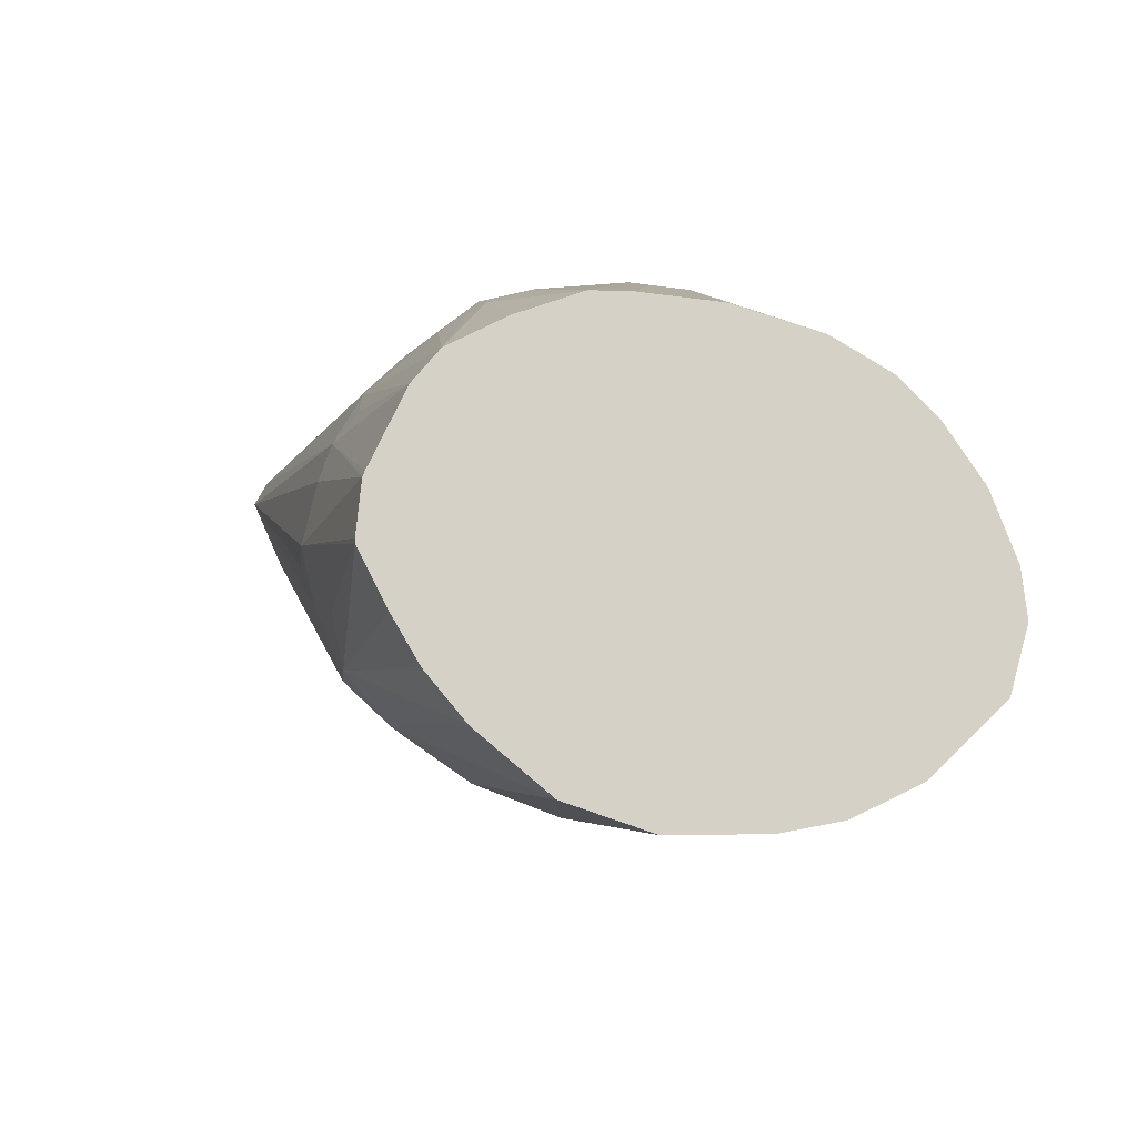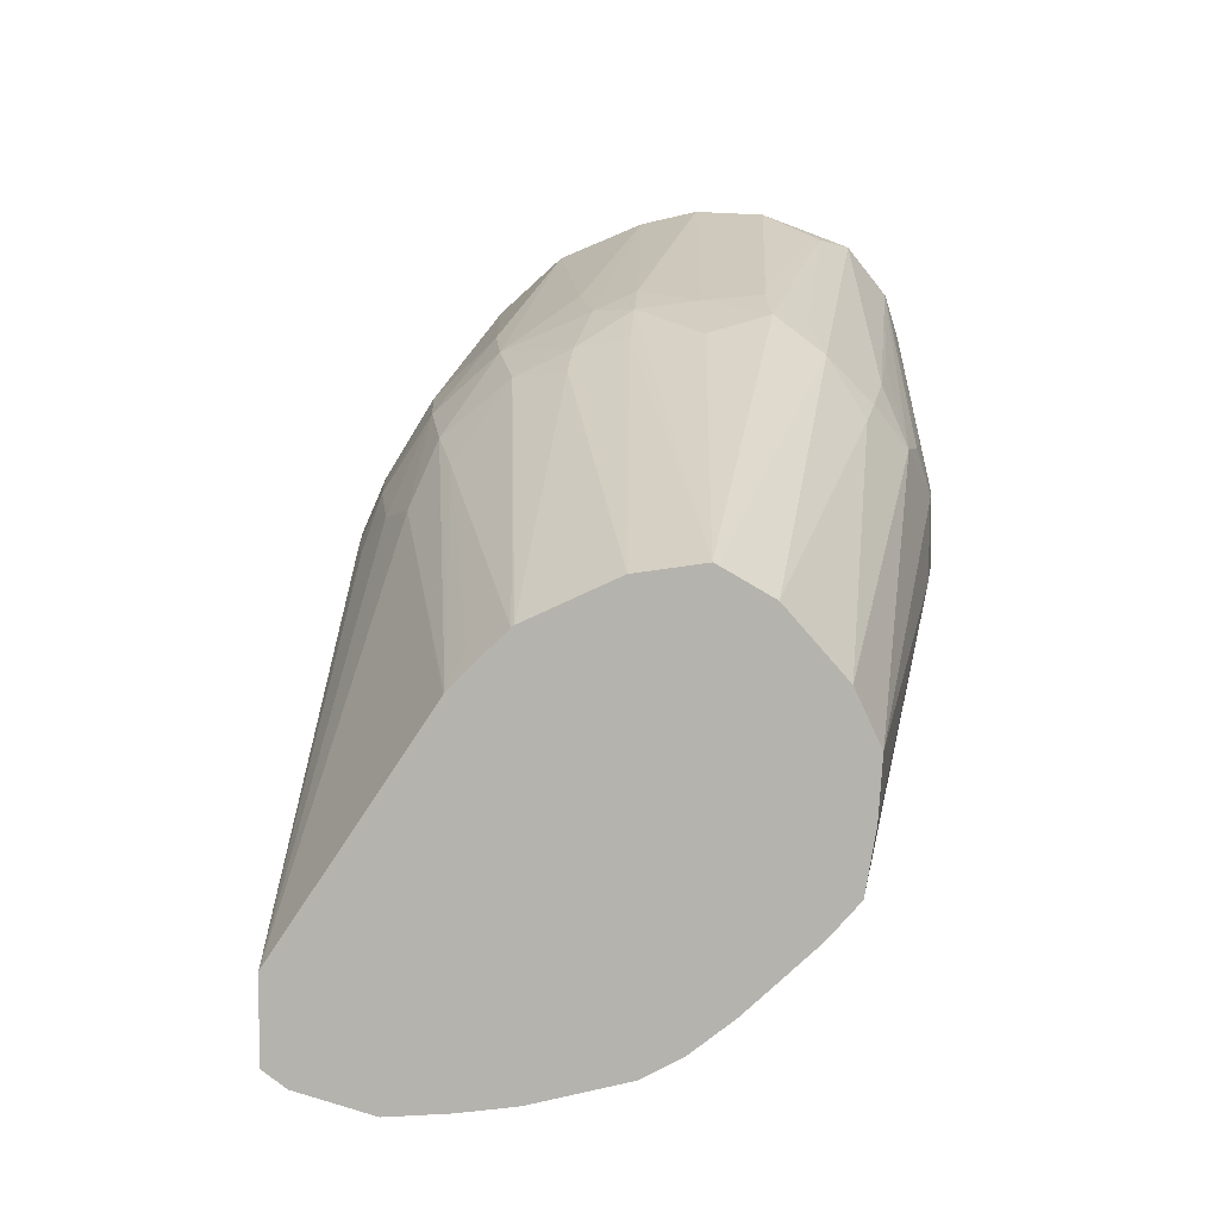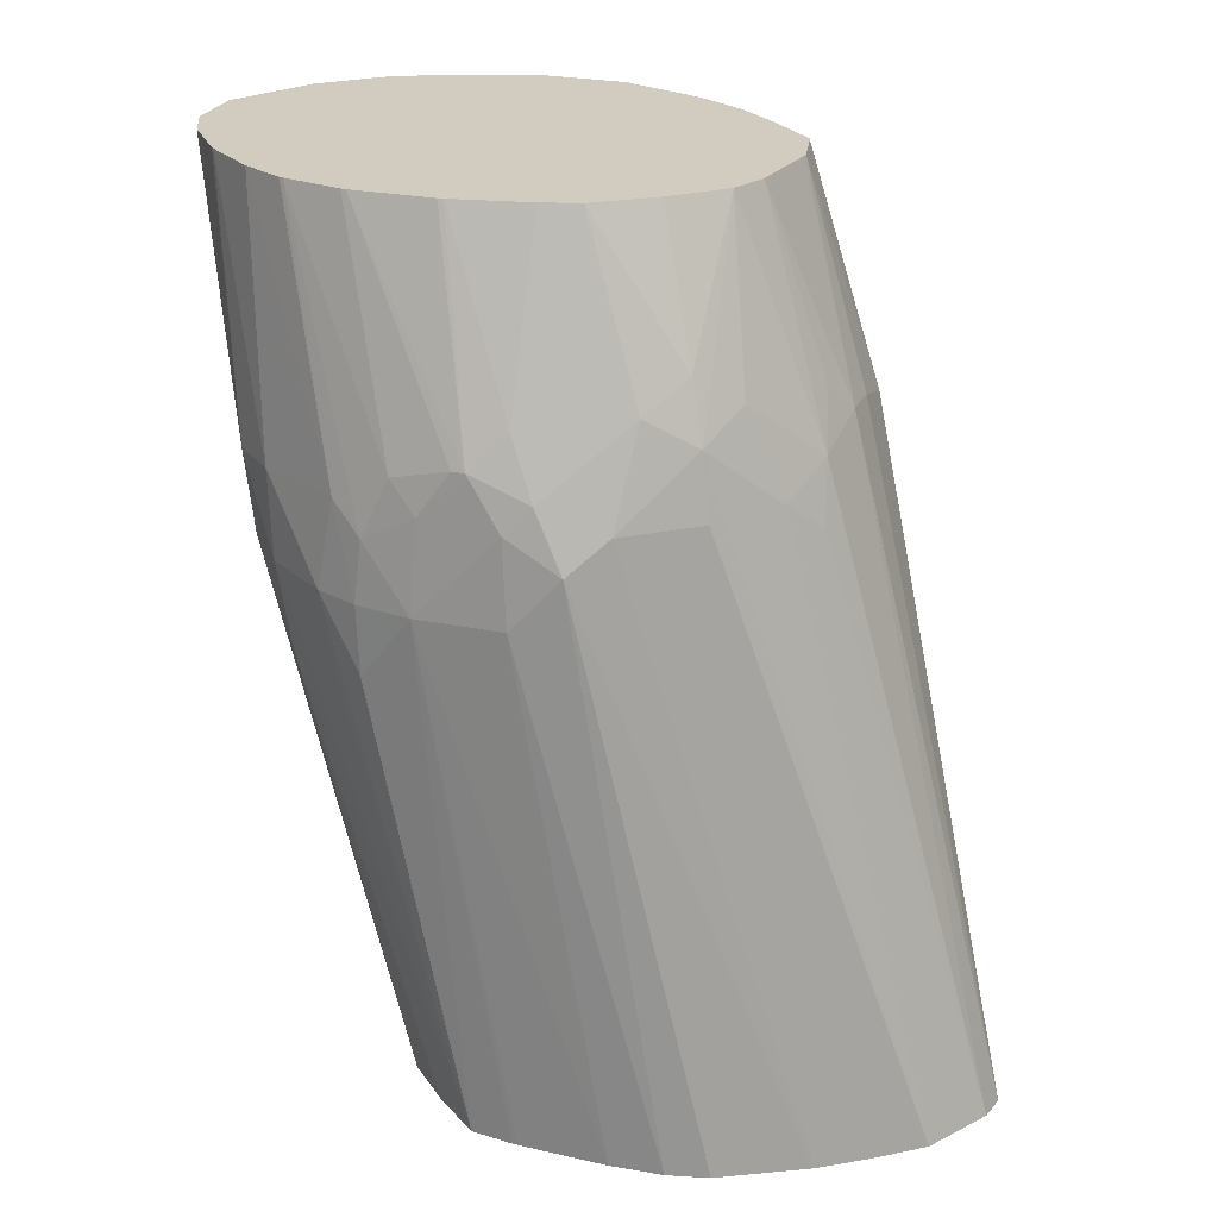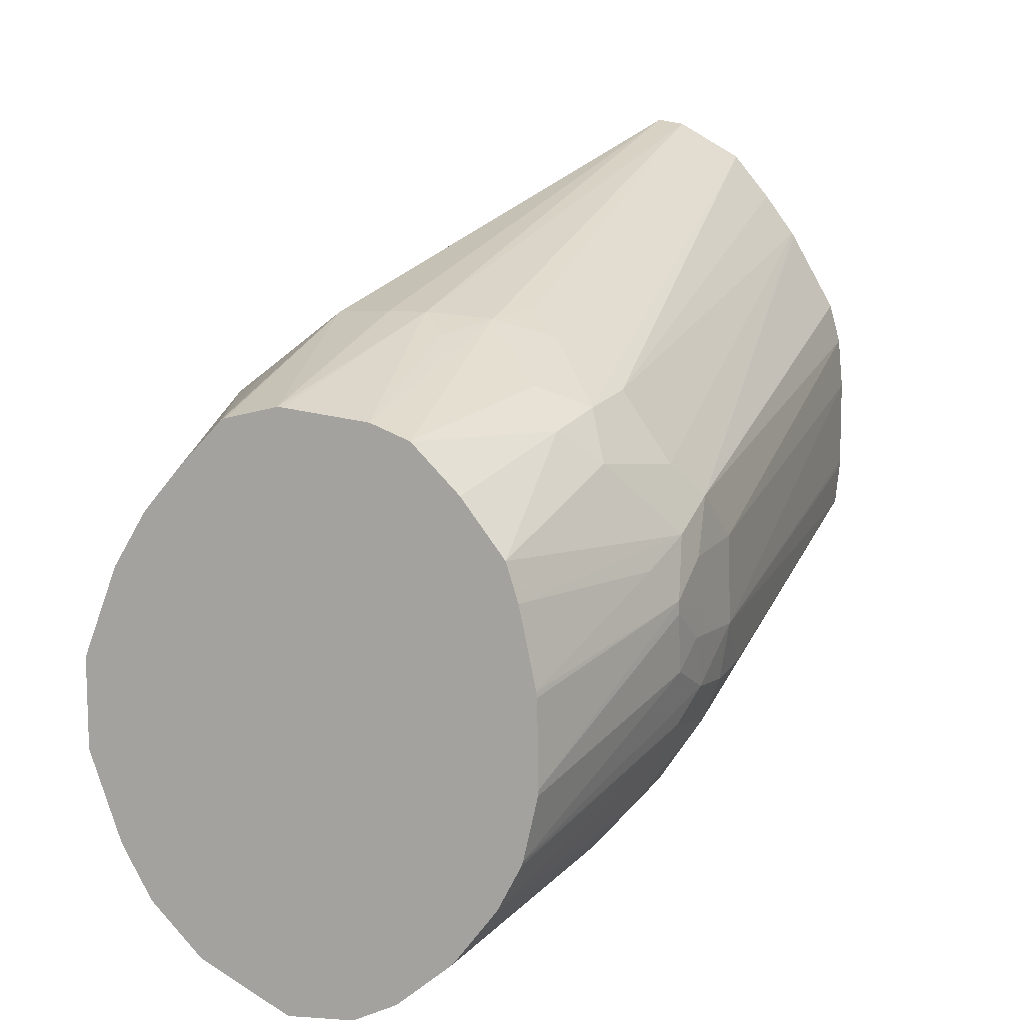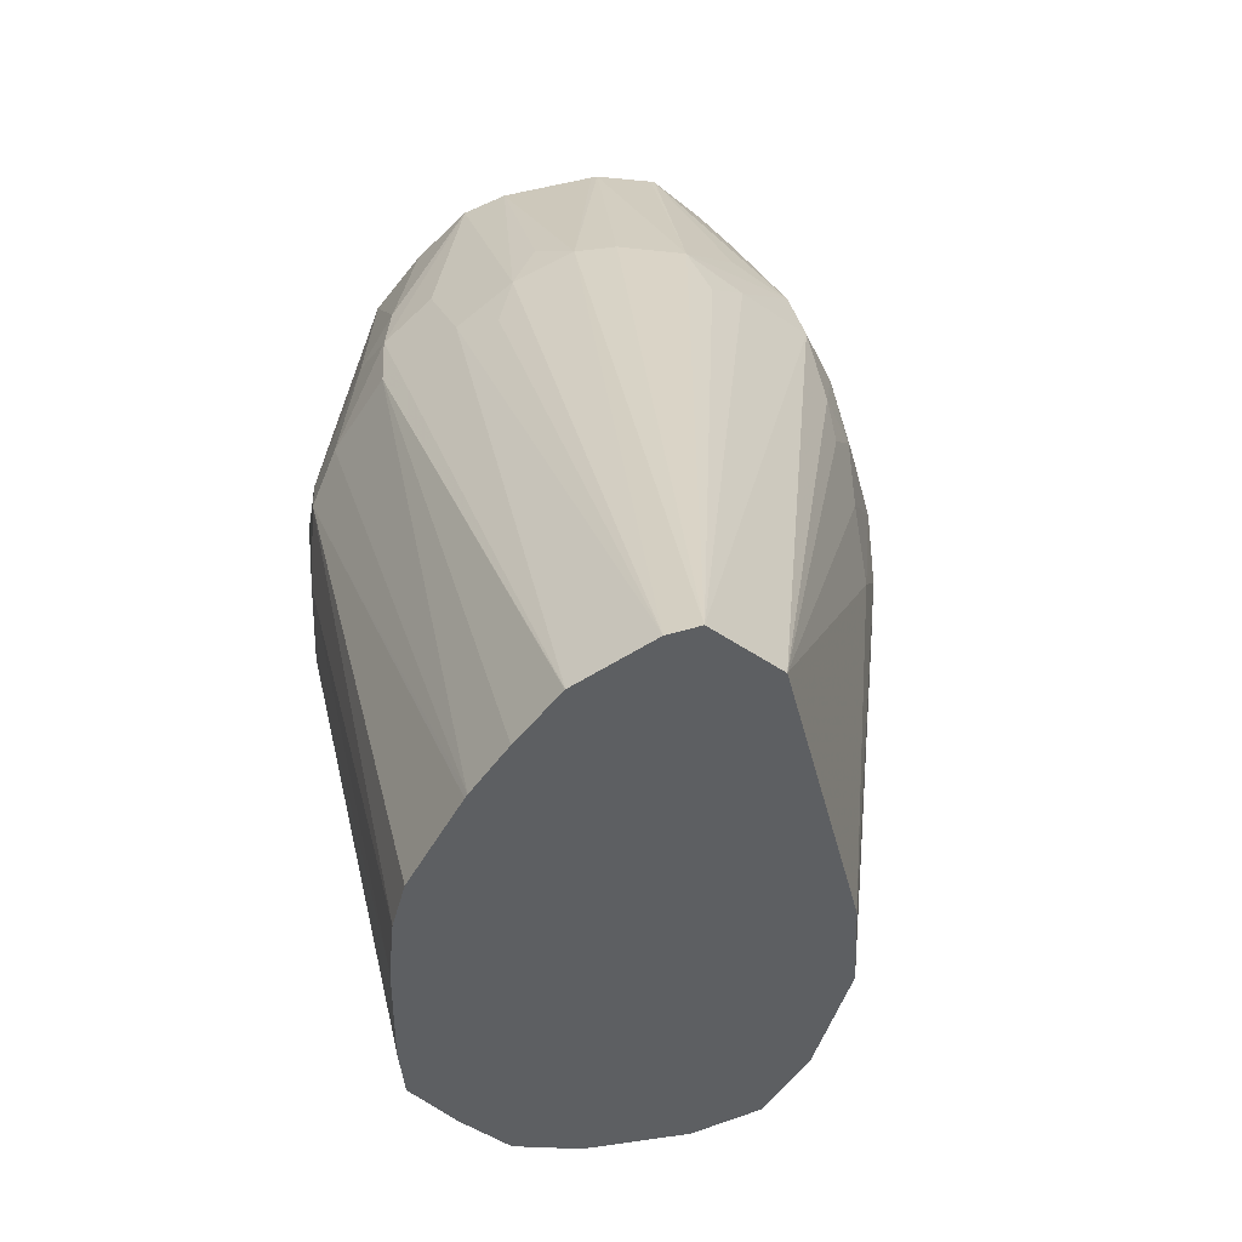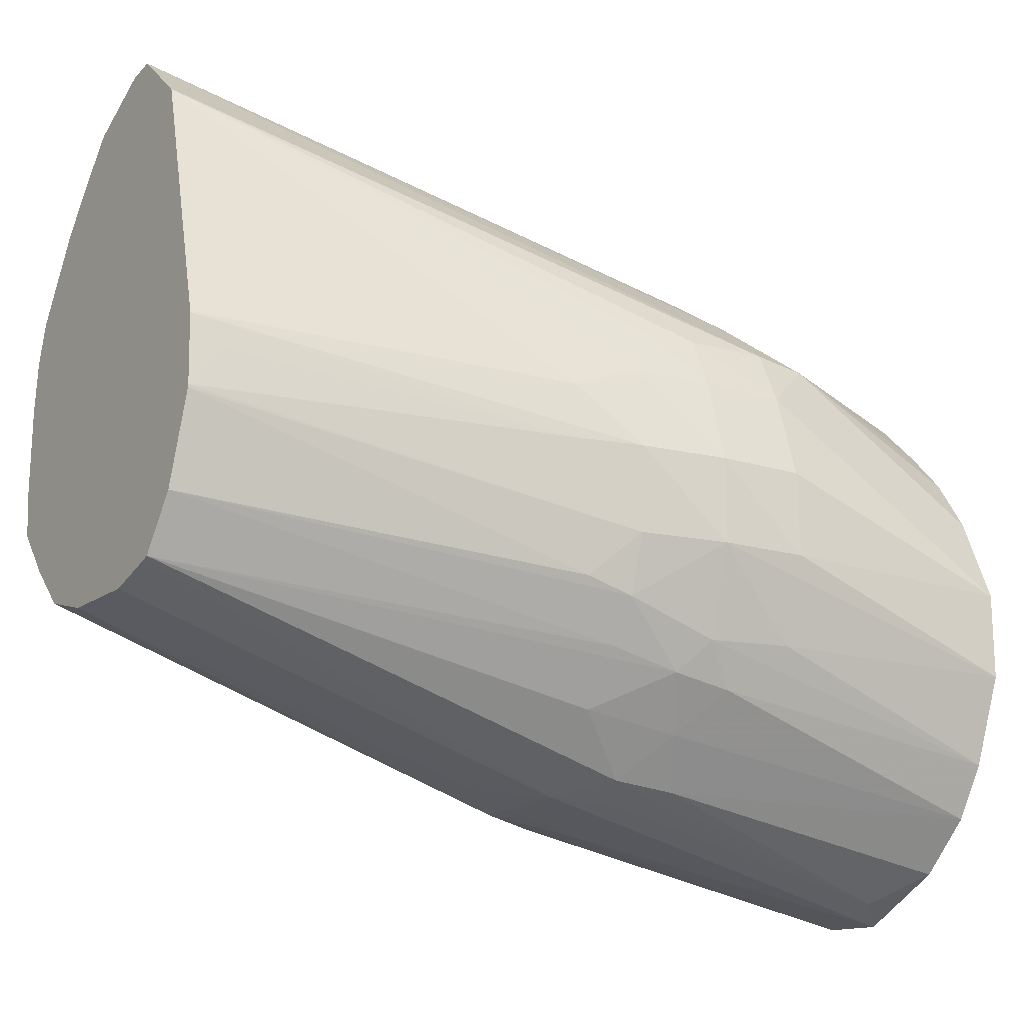
<metadata>
{"format":"obj","ext":"obj","renderer":"f3d","projection":"perspective","resolution":1024,"background":"white","views":[{"elev":79.3,"azim":-70.7,"up":"+Z"},{"elev":-79.9,"azim":-47.3,"up":"+Z"},{"elev":24.2,"azim":110.8,"up":"+Z"},{"elev":9.8,"azim":20.2,"up":"+Y"},{"elev":43.4,"azim":169.1,"up":"+Y"},{"elev":-18.7,"azim":-125.1,"up":"+Y"}]}
</metadata>
<code>
v 0.007888 -0.188 -0.1787
v 0.01921 -0.1872 -0.1787
v -0.007563 -0.1803 -0.1787
v 0.00283 -0.185 -0.1844
v 0.01194 -0.1712 -0.2512
v 0.02318 -0.1747 -0.2395
v 0.01972 -0.187 -0.1787
v 0.02318 -0.1777 -0.2241
v 0.03285 -0.1708 -0.2497
v 0.03525 -0.172 -0.2395
v -0.0165 -0.1714 -0.1787
v -0.000709 -0.1705 -0.2341
v 0.001636 -0.1692 -0.2445
v 0.007169 -0.1725 -0.2394
v 0.0131 -0.1408 -0.3312
v 0.01393 -0.1411 -0.3312
v 0.02318 -0.144 -0.3312
v 0.02318 -0.169 -0.2597
v 0.02318 -0.1715 -0.252
v 0.02695 -0.1836 -0.1787
v 0.03713 -0.1732 -0.2241
v 0.04298 -0.1682 -0.2395
v 0.03863 -0.1435 -0.3312
v 0.04839 -0.1404 -0.3312
v -0.02126 -0.1632 -0.1787
v -0.01575 -0.155 -0.233
v -0.007536 -0.1621 -0.2387
v -0.004347 -0.1592 -0.255
v -0.01437 -0.153 -0.2433
v -0.01207 -0.1496 -0.255
v 0.006487 -0.1313 -0.3312
v 0.03628 -0.1758 -0.1787
v 0.04485 -0.169 -0.2241
v 0.05057 -0.1585 -0.255
v 0.05182 -0.1605 -0.2395
v 0.05558 -0.1329 -0.3312
v -0.02178 -0.1623 -0.1787
v -0.01861 -0.1474 -0.2387
v -0.01709 -0.1419 -0.255
v 0.006082 -0.1301 -0.3312
v -0.01555 -0.1392 -0.2629
v 0.03675 -0.1753 -0.1787
v 0.05156 -0.1612 -0.2241
v 0.06222 -0.1244 -0.3312
v 0.05954 -0.1491 -0.2395
v 0.0589 -0.1464 -0.256
v -0.02738 -0.1468 -0.1787
v -0.02139 -0.1468 -0.2241
v -0.02422 -0.1313 -0.2395
v -0.02033 -0.1313 -0.255
v 0.00124 -0.1153 -0.3312
v 0.044 -0.1659 -0.1787
v 0.05962 -0.1459 -0.2238
v 0.063 -0.1169 -0.3312
v 0.06429 -0.1313 -0.2395
v 0.0625 -0.1409 -0.2515
v 0.06261 -0.1413 -0.2395
v -0.02748 -0.1313 -0.1787
v -0.02601 -0.1313 -0.2241
v -0.02432 -0.1159 -0.2395
v -0.0212 -0.1159 -0.255
v -0.01736 -0.1159 -0.2682
v 0.001178 -0.1148 -0.3312
v 0.04803 -0.1582 -0.1787
v 0.06219 -0.1402 -0.2288
v 0.04827 -0.1575 -0.1787
v 0.06305 -0.1159 -0.3312
v 0.06389 -0.1159 -0.2395
v 0.06269 -0.117 -0.2248
v 0.06192 -0.1229 -0.216
v 0.06276 -0.1307 -0.2238
v 0.06305 -0.1001 -0.3312
v -0.02157 -0.1159 -0.1787
v -0.02118 -0.1004 -0.2241
v -0.02557 -0.1159 -0.2241
v -0.02027 -0.1004 -0.2395
v -0.01763 -0.1004 -0.254
v -0.01659 -0.1055 -0.266
v 0.001654 -0.1019 -0.3312
v -0.000152 -0.1074 -0.3259
v 0.001178 -0.1146 -0.3312
v 0.06154 -0.1355 -0.2185
v 0.05068 -0.1468 -0.1787
v 0.06208 -0.1076 -0.2304
v 0.06225 -0.09093 -0.3312
v 0.06104 -0.1126 -0.2201
v 0.06192 -0.1251 -0.216
v 0.05876 -0.117 -0.21
v 0.05039 -0.1304 -0.1787
v 0.05051 -0.1313 -0.1787
v 0.05077 -0.1459 -0.1787
v -0.01619 -0.107 -0.1787
v -0.0163 -0.09137 -0.2138
v -0.01687 -0.09061 -0.2241
v -0.01644 -0.09133 -0.2395
v -0.01573 -0.09234 -0.2482
v 0.01288 -0.05576 -0.3312
v 0.001708 -0.1016 -0.3312
v 0.05758 -0.1017 -0.2248
v 0.05135 -0.09961 -0.2082
v 0.06032 -0.08377 -0.3312
v 0.05229 -0.06962 -0.3312
v 0.05192 -0.06902 -0.3312
v 0.04543 -0.1106 -0.1787
v 0.04752 -0.117 -0.1787
v -0.01588 -0.1065 -0.1787
v -0.008542 -0.08695 -0.2087
v 0.001025 -0.07742 -0.2176
v -0.006629 -0.08184 -0.2233
v -0.009683 -0.09928 -0.1787
v -0.001958 -0.09123 -0.1787
v 0.02318 -0.04601 -0.3312
v 0.04937 -0.08952 -0.2241
v 0.04779 -0.09123 -0.213
v 0.04529 -0.0939 -0.2027
v 0.04642 -0.06153 -0.3312
v 0.03807 -0.1011 -0.1787
v -0.0007539 -0.07687 -0.2279
v -0.001221 -0.09095 -0.1787
v 0.007735 -0.08879 -0.1787
v 0.01133 -0.07673 -0.2147
v 0.02809 -0.04683 -0.3312
v 0.01792 -0.07673 -0.2147
v 0.03981 -0.05353 -0.3312
v 0.03973 -0.05345 -0.3312
v 0.03776 -0.08127 -0.2242
v 0.03954 -0.08749 -0.2082
v 0.02998 -0.09309 -0.1787
v 0.008679 -0.08886 -0.1787
v 0.02822 -0.0779 -0.2191
v 0.03202 -0.07678 -0.2294
v 0.0233 -0.09054 -0.1787
v 0.02311 -0.07983 -0.2092
f 68 85 84
f 65 82 66
f 68 72 85
f 68 84 69
f 66 82 83
f 65 71 82
f 61 78 79
f 62 80 81
f 62 79 80
f 61 79 62
f 60 78 61
f 69 84 86
f 62 81 63
f 69 86 70
f 76 95 96
f 70 86 88
f 70 88 89
f 70 89 90
f 70 90 91
f 70 91 87
f 71 87 82
f 73 92 93
f 73 93 74
f 74 93 94
f 74 94 95
f 74 95 76
f 74 76 75
f 76 96 77
f 60 77 78
f 70 87 71
f 60 76 77
f 45 56 57
f 59 75 60
f 44 56 45
f 44 45 46
f 45 57 53
f 77 97 78
f 47 58 59
f 47 59 49
f 47 49 48
f 49 59 60
f 49 60 61
f 49 61 50
f 50 61 62
f 50 62 63
f 50 63 51
f 52 53 64
f 53 57 65
f 53 65 66
f 53 66 64
f 54 67 55
f 55 68 69
f 55 69 70
f 55 70 71
f 55 71 65
f 55 65 57
f 55 57 56
f 55 67 72
f 55 72 68
f 58 73 74
f 58 74 75
f 58 75 59
f 60 75 76
f 77 96 97
f 99 103 113
f 78 98 79
f 108 119 120
f 108 120 121
f 108 121 112
f 108 112 118
f 109 118 112
f 112 121 123
f 112 123 122
f 113 116 124
f 113 124 125
f 113 125 114
f 114 125 126
f 114 126 127
f 114 127 128
f 114 128 115
f 115 128 117
f 120 129 123
f 120 123 121
f 122 123 130
f 122 130 131
f 122 131 126
f 122 126 125
f 123 129 132
f 123 132 133
f 123 133 130
f 126 131 130
f 126 130 127
f 127 130 128
f 128 130 132
f 130 133 132
f 108 111 119
f 78 97 98
f 108 118 109
f 104 115 117
f 79 81 80
f 82 87 83
f 83 87 91
f 84 99 100
f 84 100 86
f 84 101 102
f 84 102 103
f 84 103 99
f 86 100 104
f 86 104 105
f 86 105 88
f 88 105 89
f 92 106 93
f 93 107 108
f 93 108 109
f 93 109 94
f 93 106 110
f 93 110 111
f 93 111 107
f 94 109 112
f 94 112 97
f 94 97 95
f 95 97 96
f 99 113 114
f 99 114 100
f 44 55 56
f 100 115 104
f 100 114 115
f 103 116 113
f 107 111 108
f 44 54 55
f 84 85 101
f 43 45 53
f 1 6 2
f 2 6 8
f 2 8 9
f 2 9 10
f 2 10 7
f 3 11 12
f 3 12 4
f 4 12 13
f 4 13 14
f 4 14 5
f 5 14 13
f 5 13 15
f 5 15 16
f 5 16 17
f 5 17 18
f 5 18 19
f 5 19 6
f 6 19 9
f 6 9 8
f 7 10 21
f 7 21 20
f 9 22 10
f 9 19 18
f 9 18 23
f 9 23 24
f 9 24 22
f 10 22 21
f 11 25 26
f 11 26 27
f 1 5 6
f 11 27 12
f 1 4 5
f 1 11 3
f 43 53 52
f 1 2 7
f 1 7 20
f 1 20 32
f 1 32 42
f 1 42 52
f 1 52 64
f 1 64 66
f 1 66 83
f 1 83 91
f 1 91 90
f 1 90 89
f 1 89 105
f 1 105 104
f 1 104 117
f 1 117 128
f 1 132 129
f 1 129 120
f 1 120 119
f 1 119 111
f 1 111 110
f 1 110 106
f 1 106 92
f 1 92 73
f 1 73 58
f 1 58 47
f 1 47 37
f 1 37 25
f 1 25 11
f 1 3 4
f 12 27 13
f 1 128 132
f 13 28 15
f 22 34 35
f 22 35 33
f 24 36 34
f 25 37 26
f 26 38 29
f 26 29 27
f 26 37 38
f 27 29 28
f 29 38 39
f 29 39 30
f 30 39 31
f 31 39 41
f 31 41 40
f 32 33 42
f 22 24 34
f 33 35 43
f 34 36 44
f 34 44 35
f 35 45 43
f 35 44 46
f 37 47 48
f 37 48 38
f 38 48 49
f 38 49 39
f 39 50 41
f 39 49 50
f 40 41 51
f 41 50 51
f 13 27 28
f 42 43 52
f 33 43 42
f 21 22 33
f 35 46 45
f 20 21 33
f 15 28 29
f 15 29 30
f 15 30 31
f 15 31 40
f 15 40 51
f 15 51 63
f 15 63 81
f 15 81 79
f 15 79 98
f 15 98 97
f 20 33 32
f 15 112 122
f 15 122 125
f 15 125 124
f 15 124 116
f 15 97 112
f 15 116 103
f 17 23 18
f 15 17 16
f 15 23 17
f 15 24 23
f 15 44 36
f 15 54 44
f 15 36 24
f 15 72 67
f 15 85 72
f 15 101 85
f 15 102 101
f 15 103 102
f 15 67 54

</code>
